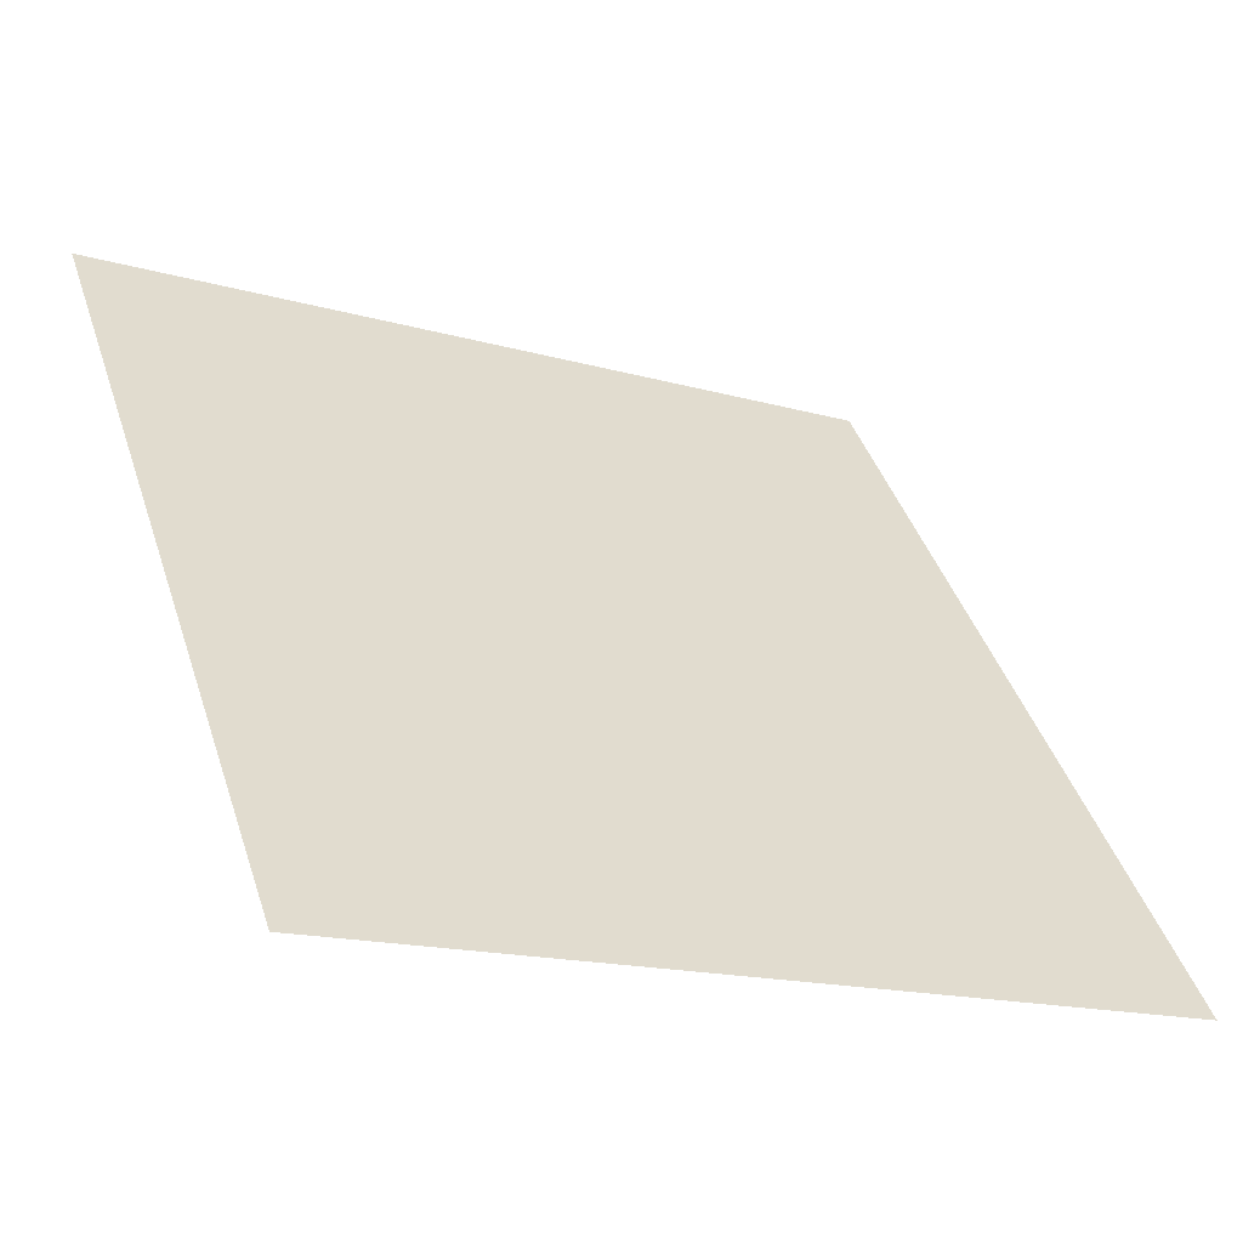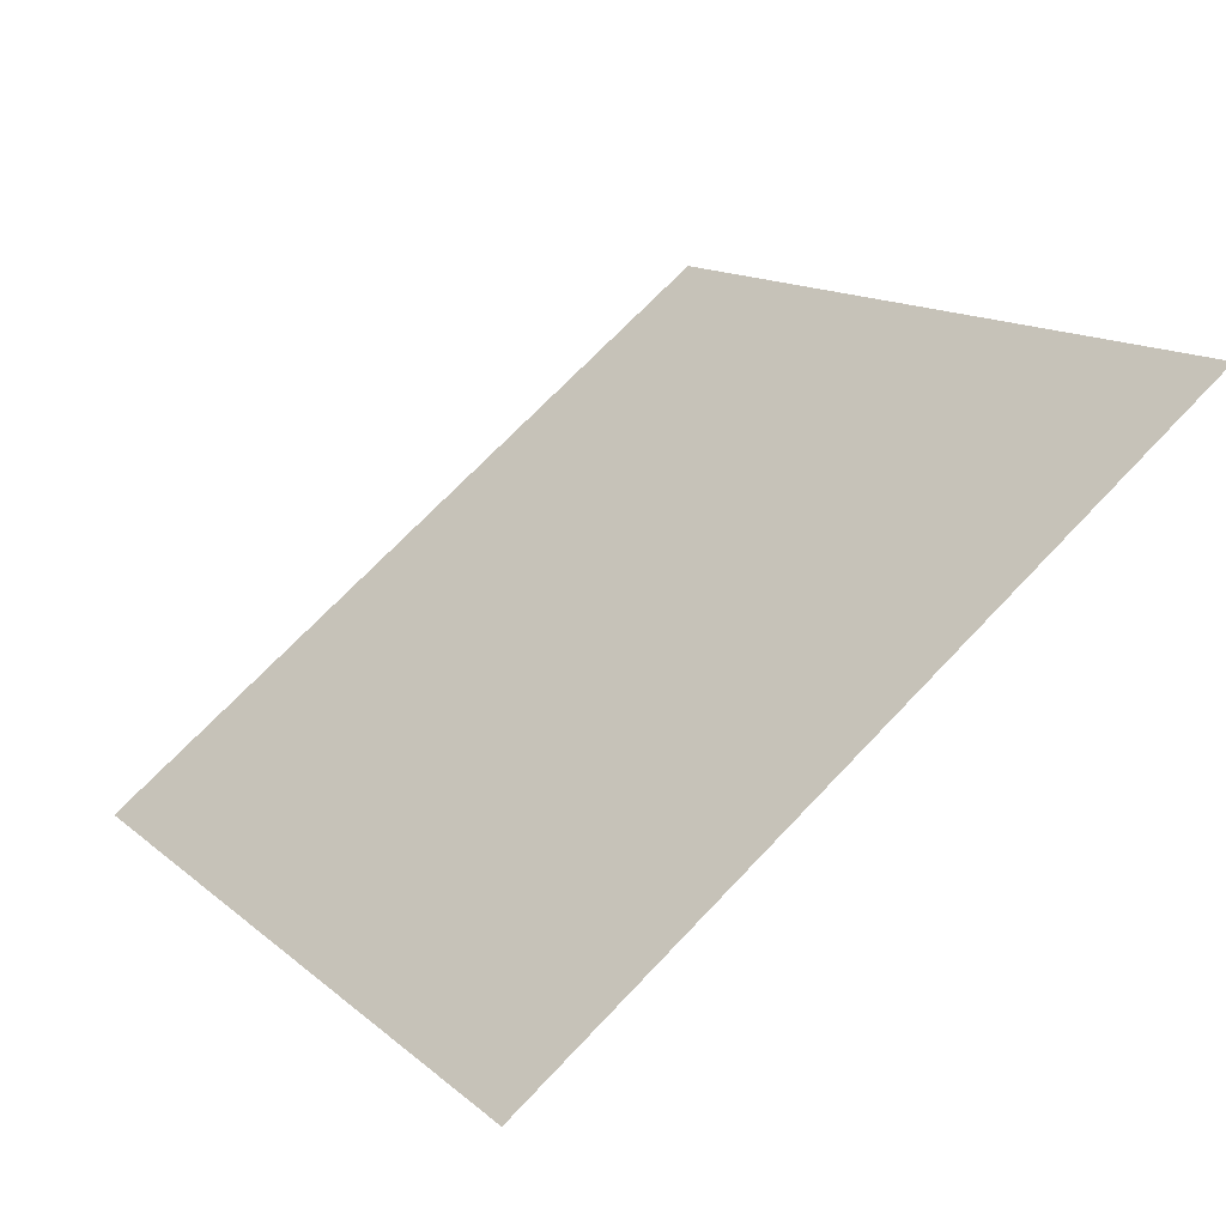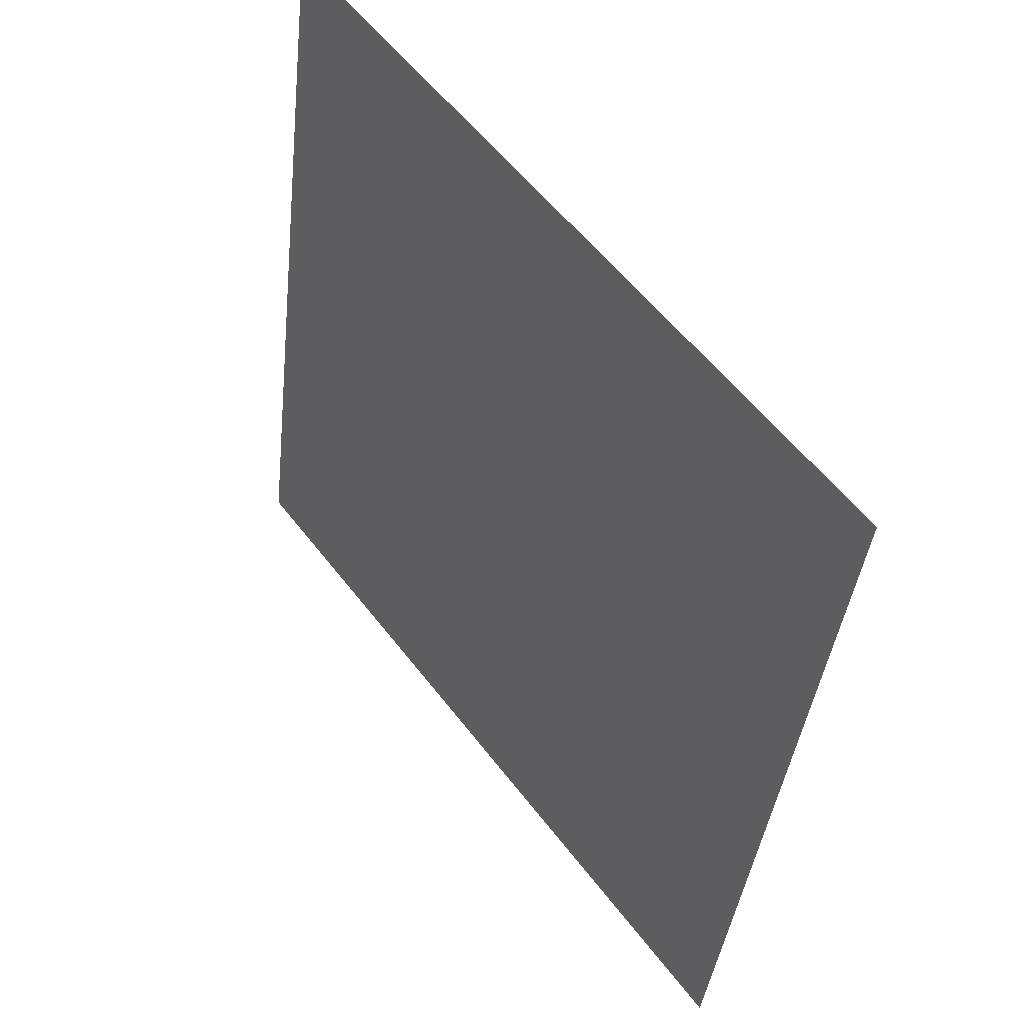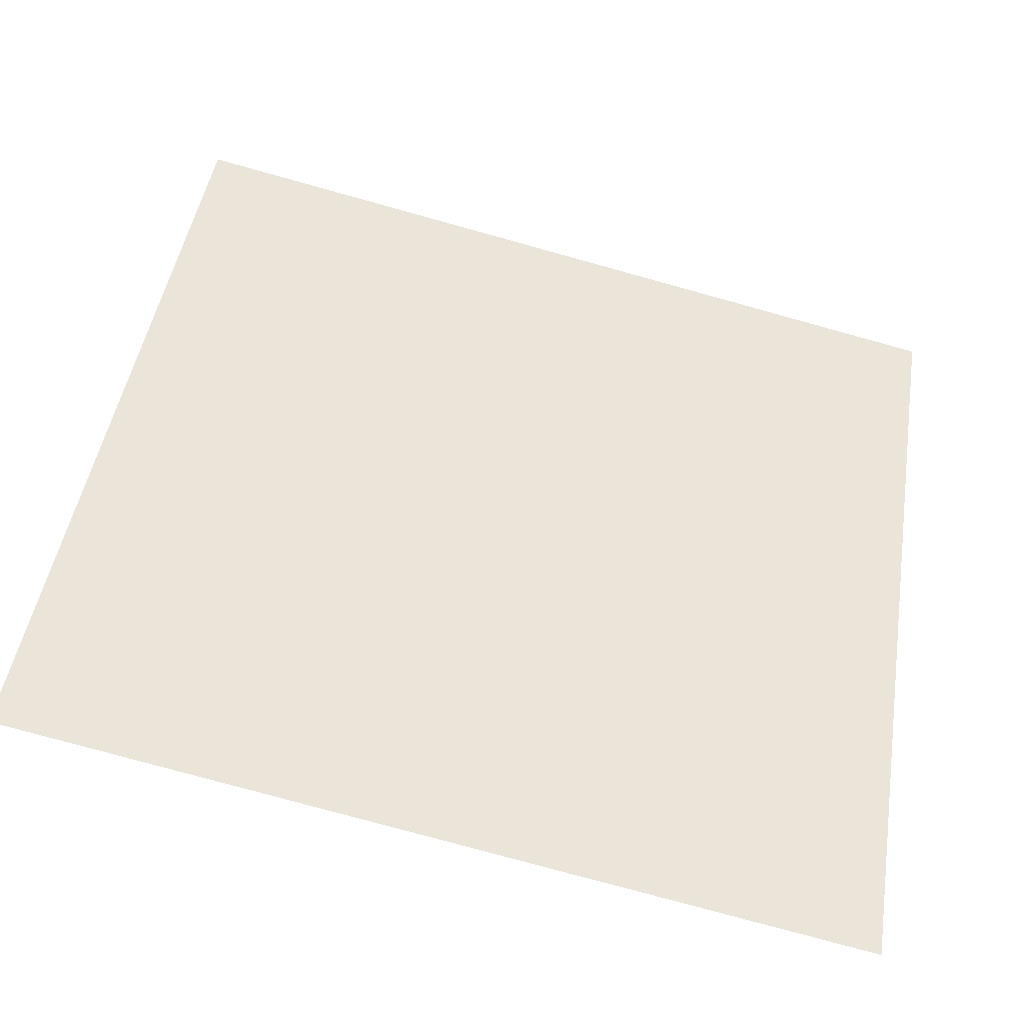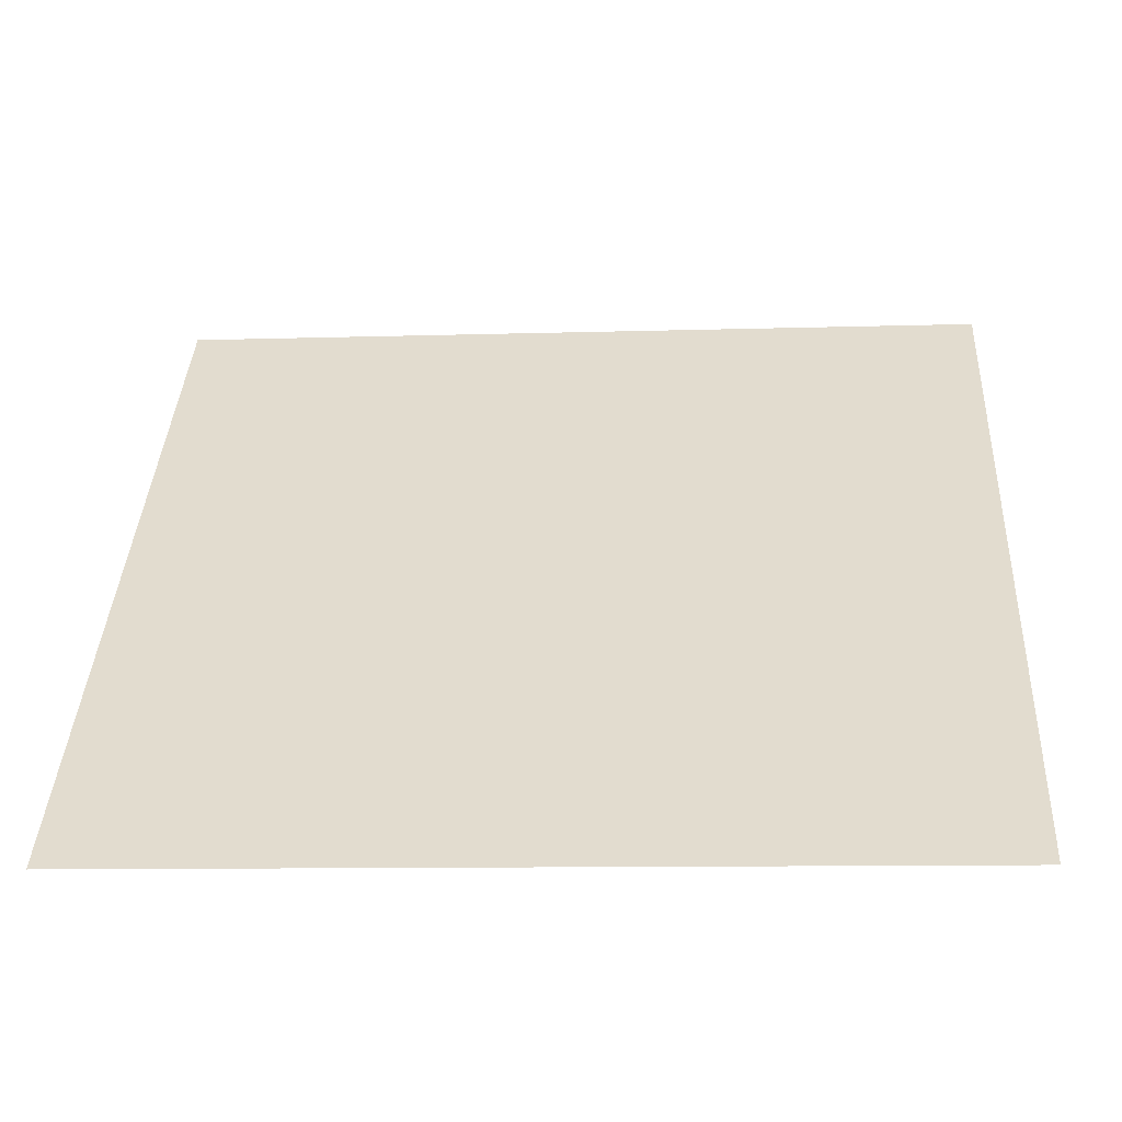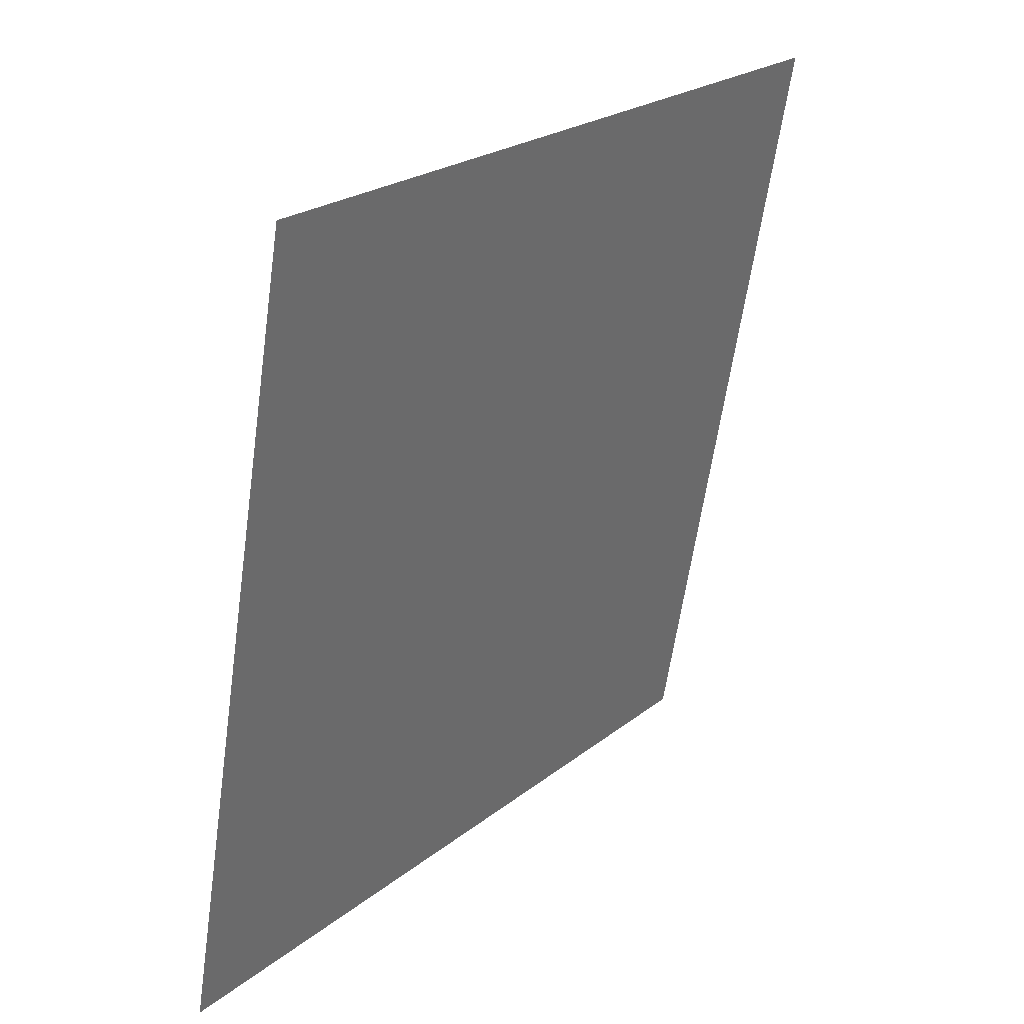
<metadata>
{"format":"obj","ext":"obj","renderer":"f3d","projection":"perspective","resolution":1024,"background":"white","views":[{"elev":-15.2,"azim":-31.8,"up":"+Z"},{"elev":15.2,"azim":-119.3,"up":"+Y"},{"elev":-38.9,"azim":-97.5,"up":"+Z"},{"elev":-80.0,"azim":163.2,"up":"+Z"},{"elev":-17.1,"azim":3.0,"up":"+Z"},{"elev":-61.9,"azim":80.6,"up":"+Z"}]}
</metadata>
<code>
v -0.05866 0.7952 0.5182
v -0.06522 0.7954 0.5182
v -0.0651 0.7993 0.5235
v -0.05854 0.7991 0.5234
f 4 3 2 1

</code>
